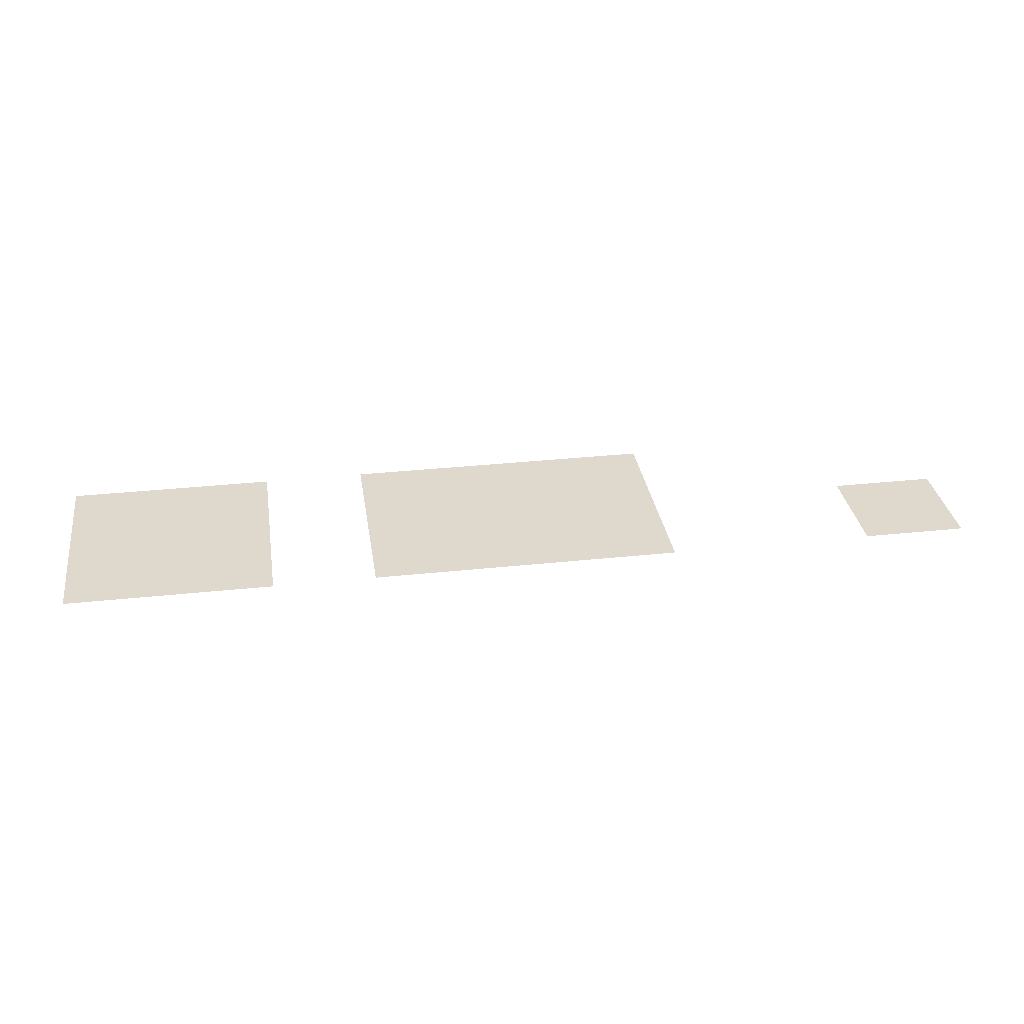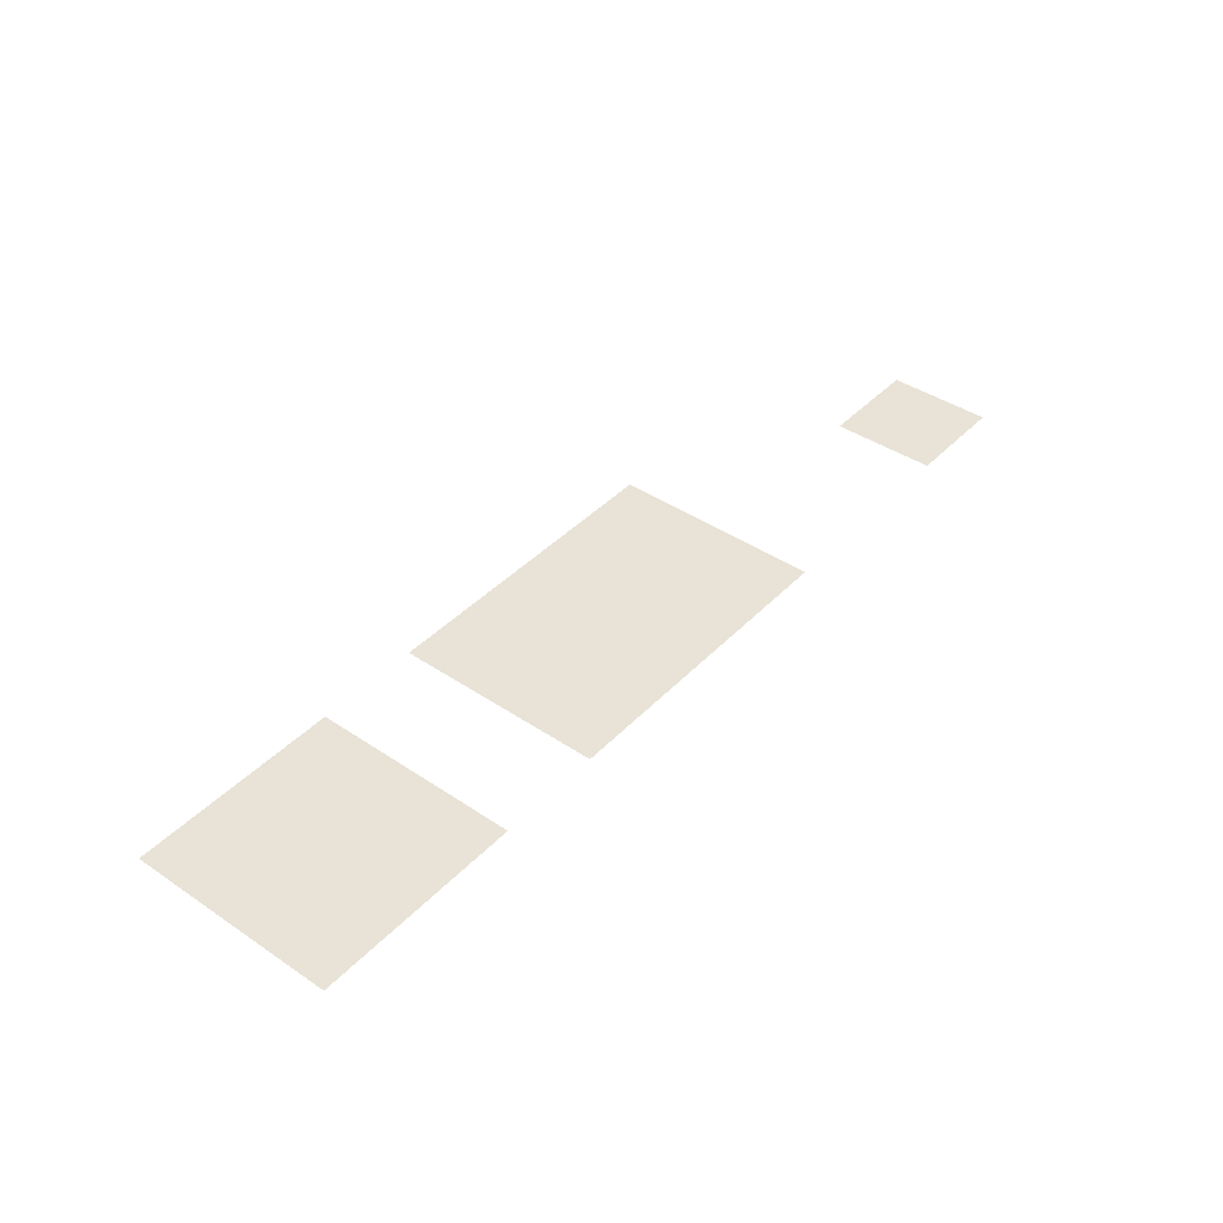
<metadata>
{"format":"obj","ext":"obj","renderer":"f3d","projection":"perspective","resolution":1024,"background":"white","views":[{"elev":32.0,"azim":-8.6,"up":"+Z"},{"elev":41.5,"azim":-50.8,"up":"+Z"}]}
</metadata>
<code>
v -48 -128 0
v -64 -128 0
v -64 -112 0
v -48 -112 0
v -64 -128 0
v -80 -128 0
v -80 -112 0
v -64 -112 0
v -80 -128 0
v -96 -128 0
v -96 -112 0
v -80 -112 0
v -112 -128 0
v -128 -128 0
v -128 -112 0
v -112 -112 0
v -128 -128 0
v -144 -128 0
v -144 -112 0
v -128 -112 0
v 0 -144 0
v -16 -144 0
v -16 -128 0
v 0 -128 0
v -48 -144 0
v -64 -144 0
v -64 -128 0
v -48 -128 0
v -64 -144 0
v -80 -144 0
v -80 -128 0
v -64 -128 0
v -80 -144 0
v -96 -144 0
v -96 -128 0
v -80 -128 0
v -112 -144 0
v -128 -144 0
v -128 -128 0
v -112 -128 0
v -128 -144 0
v -144 -144 0
v -144 -128 0
v -128 -128 0
g icmc_mesh_0319
f 1 2 3 4
f 5 6 7 8
f 9 10 11 12
f 13 14 15 16
f 17 18 19 20
f 21 22 23 24
f 25 26 27 28
f 29 30 31 32
f 33 34 35 36
f 37 38 39 40
f 41 42 43 44

</code>
